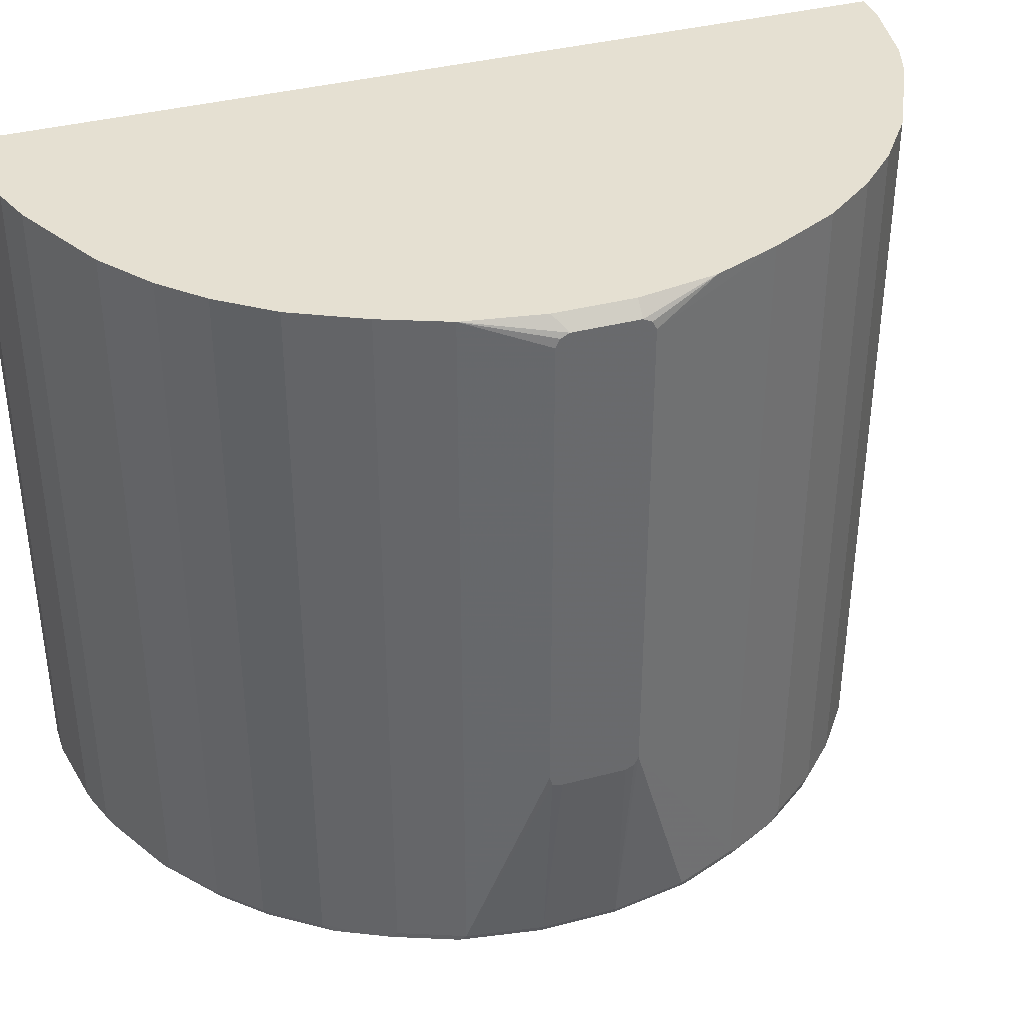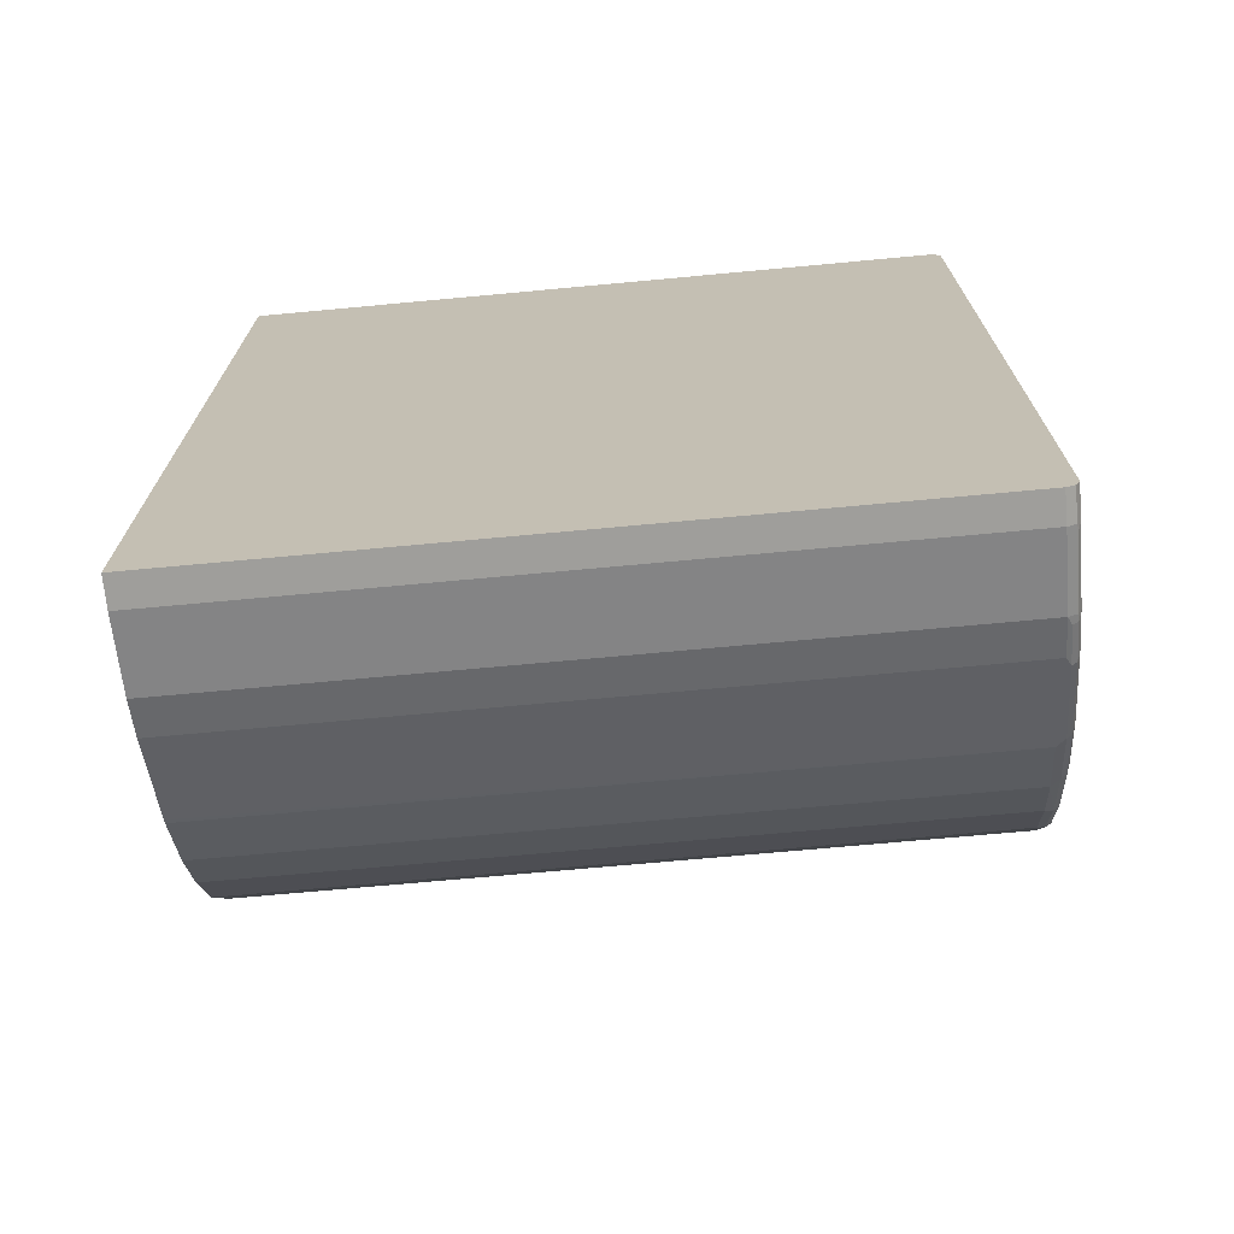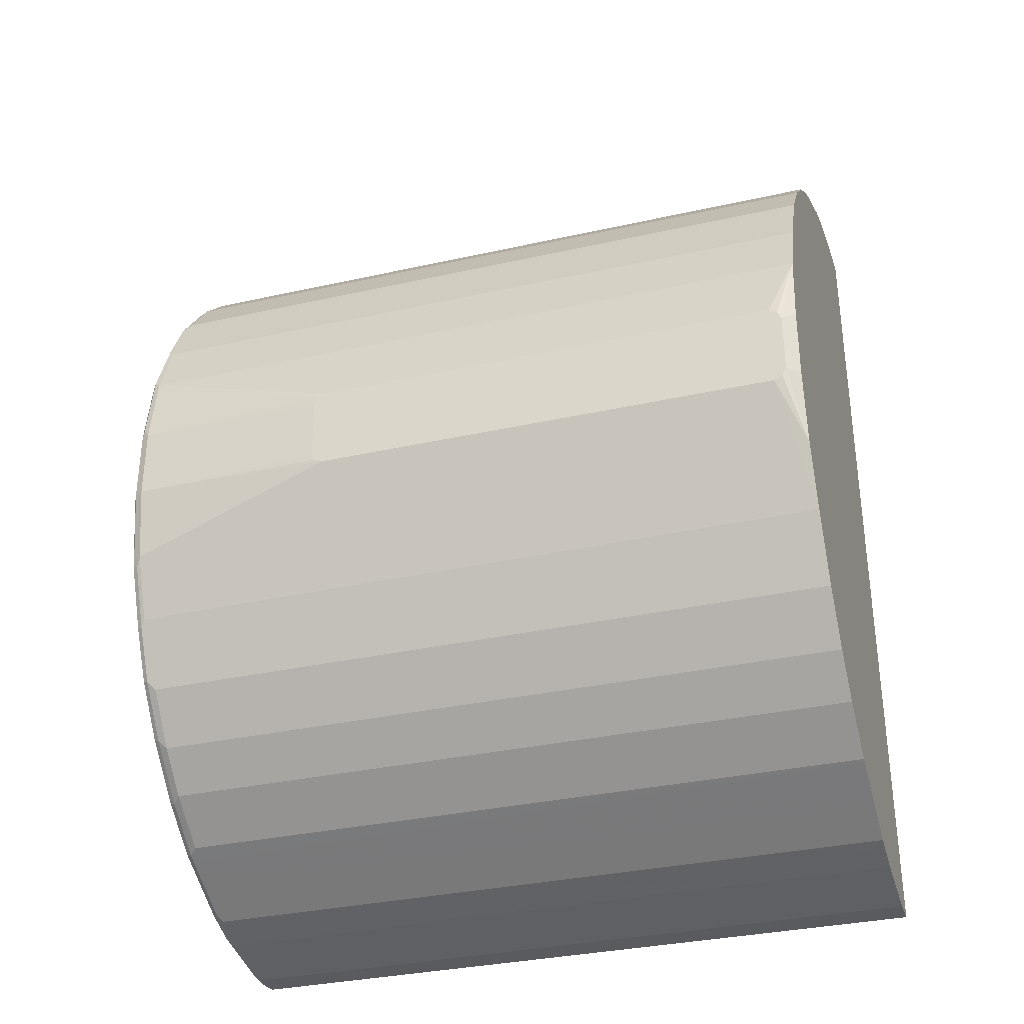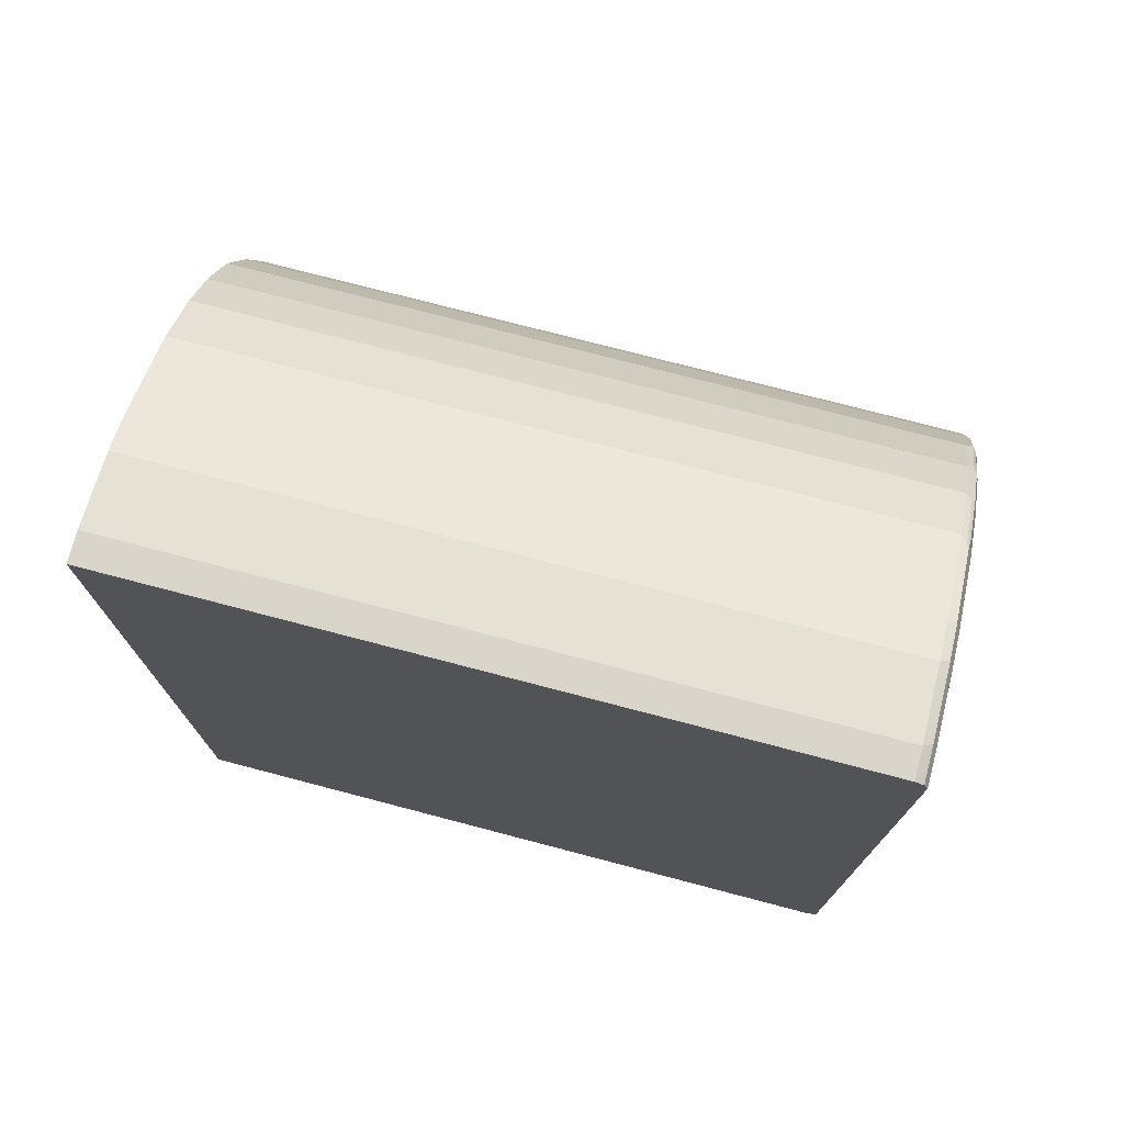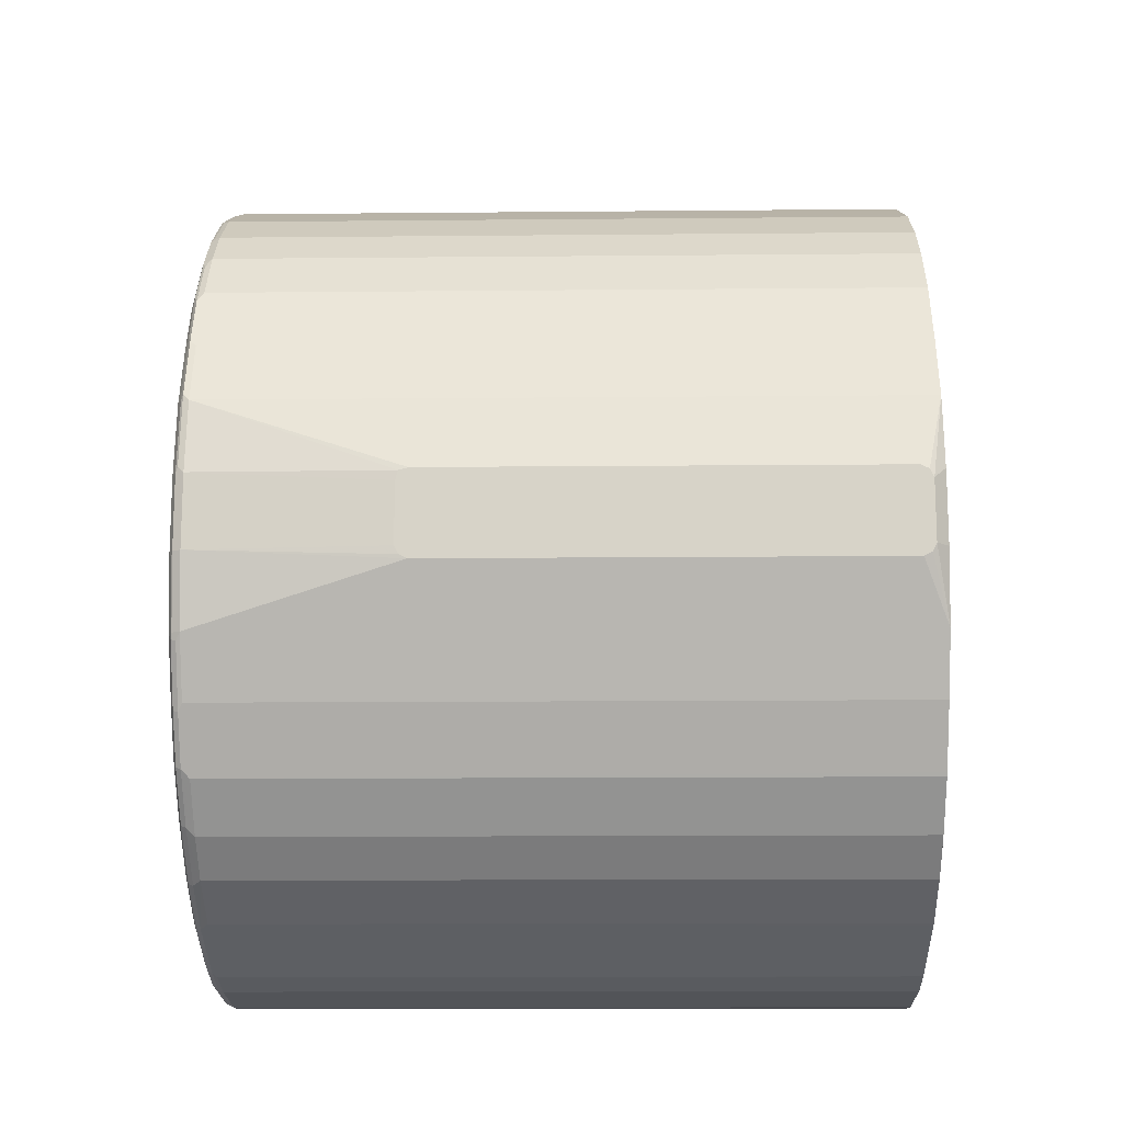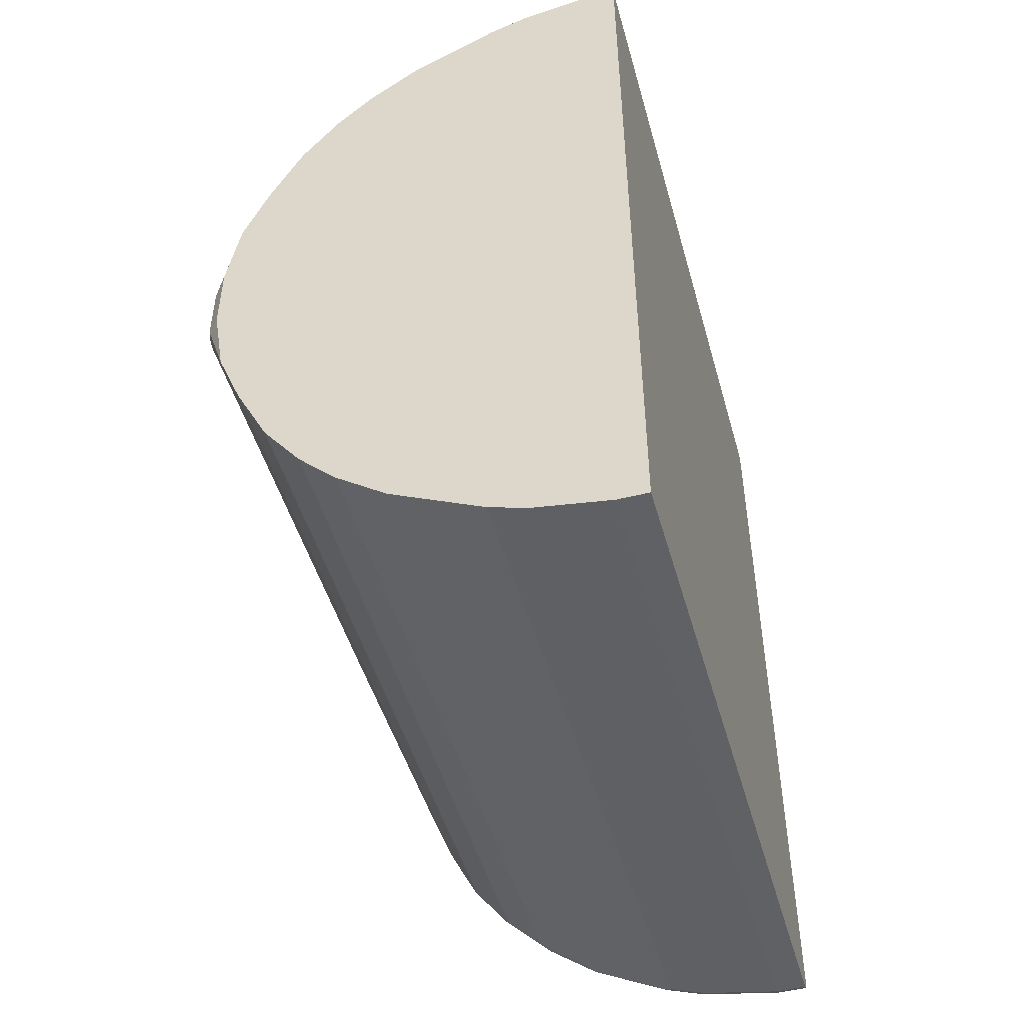
<metadata>
{"format":"obj","ext":"obj","renderer":"f3d","projection":"perspective","resolution":1024,"background":"white","views":[{"elev":37.7,"azim":71.5,"up":"+Y"},{"elev":-70.8,"azim":-84.7,"up":"+Z"},{"elev":-33.4,"azim":107.1,"up":"+Z"},{"elev":74.6,"azim":-75.3,"up":"+Z"},{"elev":-13.6,"azim":91.2,"up":"+Z"},{"elev":-48.5,"azim":-164.4,"up":"+Z"}]}
</metadata>
<code>
v -0.1371 0.4118 -0.5998
v -0.1371 -0.5655 -0.5998
v -0.1786 0.4118 -0.5998
v -0.03422 0.4118 -0.5827
v -0.1371 -0.577 -0.5941
v -0.1786 -0.5704 -0.5974
v -0.1786 -0.5655 -0.5998
v -0.03422 -0.5655 -0.5827
v -0.1786 0.4118 0.5998
v 0.01714 0.4118 -0.5656
v -0.1285 -0.5784 -0.5913
v -0.1371 -0.5827 -0.5827
v -0.1786 -0.5794 -0.5893
v -0.1786 -0.577 -0.5941
v -0.03422 -0.577 -0.577
v 0.01714 -0.5655 -0.5656
v 0.02862 -0.5713 -0.5598
v -0.02281 -0.5713 -0.577
v -0.02566 -0.5784 -0.5742
v -0.1786 -0.5655 0.5998
v -0.1371 0.4118 0.5998
v 0.01768 0.4118 -0.5654
v -0.1786 -0.5827 -0.5827
v -0.03422 -0.5827 -0.5656
v 0.08575 -0.5655 -0.5313
v 0.02576 -0.5784 -0.557
v 0.09716 -0.5713 -0.5255
v -0.1371 -0.5655 0.5998
v -0.1786 -0.5728 0.5962
v -0.03422 0.4118 0.5827
v 0.0691 0.4118 -0.5396
v -0.1786 -0.5827 0.5827
v 0.01714 -0.5827 -0.5484
v 0.12 -0.5655 -0.5142
v 0.09431 -0.5784 -0.5227
v 0.08575 -0.5827 -0.5142
v 0.1313 -0.5713 -0.5084
v -0.1314 -0.577 0.5941
v -0.03422 -0.5655 0.5827
v -0.1786 -0.577 0.5941
v 0.01714 0.4118 0.5656
v 0.1376 0.4118 -0.5053
v -0.1371 -0.5827 0.5827
v 0.1428 -0.5599 -0.5026
v 0.1285 -0.5784 -0.5056
v 0.12 -0.5827 -0.497
v 0.2114 -0.5599 -0.4513
v 0.2 -0.5713 -0.457
v -0.02851 -0.577 0.577
v 0.02291 -0.577 0.5598
v 0.01714 -0.5655 0.5656
v 0.02892 0.4118 0.5597
v 0.1428 0.4118 -0.5026
v -0.03422 -0.5827 0.5656
v 0.1971 -0.5784 -0.4541
v 0.1885 -0.5827 -0.4456
v 0.2114 0.4118 -0.4513
v 0.2628 -0.5599 -0.3999
v 0.2685 -0.5713 -0.3885
v 0.01714 -0.5827 0.5484
v 0.08575 -0.5827 0.5142
v 0.09146 -0.577 0.5255
v 0.03005 -0.5741 0.557
v 0.08575 -0.5655 0.5313
v 0.06322 0.4118 0.5426
v 0.2485 -0.5784 -0.4027
v 0.2057 -0.5827 -0.4284
v 0.2628 0.4118 -0.3999
v 0.3142 -0.5599 -0.3313
v 0.2656 -0.5784 -0.3856
v 0.3199 -0.5713 -0.3199
v 0.12 -0.5827 0.497
v 0.09859 -0.5741 0.5227
v 0.1256 -0.577 0.5084
v 0.12 -0.5655 0.5142
v 0.08575 0.4118 0.5313
v 0.2571 -0.5827 -0.377
v 0.3142 0.4118 -0.3313
v 0.3168 0.4118 -0.3261
v 0.3171 -0.5784 -0.317
v 0.3428 -0.5655 -0.2742
v 0.3542 -0.5713 -0.2513
v 0.3342 -0.5784 -0.2828
v 0.1885 -0.5827 0.4456
v 0.2078 -0.5784 0.4456
v 0.1393 -0.5784 0.497
v 0.1328 -0.5741 0.5056
v 0.1942 -0.577 0.457
v 0.1428 -0.5655 0.5026
v 0.1317 0.4118 0.5083
v 0.12 0.4118 0.5142
v 0.3085 -0.5827 -0.3084
v 0.3428 0.4118 -0.2742
v 0.3599 -0.5655 -0.2399
v 0.3513 -0.5784 -0.2485
v 0.3885 -0.5713 -0.1656
v 0.3256 -0.5827 -0.2742
v 0.2057 -0.5827 0.4284
v 0.2114 -0.5655 0.4513
v 0.2014 -0.5741 0.4541
v 0.2592 -0.5784 0.3941
v 0.1428 0.4118 0.5026
v 0.3599 0.4118 -0.2399
v 0.4287 -0.2742 -0.06847
v 0.3942 -0.5655 -0.1542
v 0.3428 -0.5827 -0.2399
v 0.3856 -0.5784 -0.1628
v 0.3885 -0.577 -0.1542
v 0.2571 -0.5827 0.377
v 0.2114 0.4118 0.4513
v 0.2628 -0.5655 0.3999
v 0.2699 -0.5741 0.3856
v 0.3107 -0.5784 0.3255
v 0.3942 0.4118 -0.1542
v 0.4287 0.377 -0.06847
v 0.4287 -0.2856 -0.06283
v 0.4113 -0.5655 -0.05132
v 0.3771 -0.5827 -0.1542
v 0.4027 -0.5784 -0.05989
v 0.4056 -0.577 -0.05132
v 0.3085 -0.5827 0.3084
v 0.2628 0.4118 0.3999
v 0.3142 -0.5655 0.3313
v 0.3214 -0.5741 0.317
v 0.3278 -0.5784 0.2914
v 0.4113 0.4118 -0.05132
v 0.4287 0.3941 -0.05132
v 0.4287 0.394 -0.05156
v 0.4287 0.3885 -0.06283
v 0.4287 0.3773 -0.06835
v 0.4287 -0.2913 -0.05156
v 0.4287 -0.2914 -0.05132
v 0.4113 -0.5655 0.05132
v 0.3942 -0.5827 -0.05132
v 0.4056 -0.577 0.05132
v 0.3256 -0.5827 0.2742
v 0.3142 0.4118 0.3313
v 0.3199 -0.5655 0.3199
v 0.3201 0.4118 0.3196
v 0.3385 -0.5741 0.2828
v 0.3449 -0.5784 0.2571
v 0.4113 0.4118 0.05132
v 0.4287 0.3941 0.03418
v 0.4287 -0.2914 0.03418
v 0.4287 -0.2876 0.04756
v 0.3942 -0.5655 0.1542
v 0.407 -0.5741 0.05989
v 0.3942 -0.5827 0.05132
v 0.3885 -0.577 0.1542
v 0.3428 -0.5827 0.2399
v 0.3258 0.4118 0.3082
v 0.3556 -0.5741 0.2485
v 0.3486 0.4118 0.2625
v 0.3792 -0.5784 0.1713
v 0.3542 -0.577 0.2399
v 0.3942 0.4118 0.1542
v 0.4287 0.3885 0.04568
v 0.4287 -0.2742 0.05132
v 0.3899 -0.5741 0.1628
v 0.3599 -0.5655 0.2399
v 0.3771 -0.5827 0.1542
v 0.3599 0.4118 0.2399
v 0.4287 0.3772 0.05132
f 89 110 102
f 85 109 101
f 89 99 110
f 87 99 89
f 87 100 99
f 85 111 99
f 85 101 111
f 84 98 85
f 85 88 86
f 85 100 88
f 85 99 100
f 83 106 97
f 83 95 106
f 82 107 95
f 82 96 107
f 85 98 109
f 89 102 90
f 101 109 121
f 94 115 104
f 82 105 96
f 104 128 127
f 104 129 128
f 104 130 129
f 104 115 130
f 103 114 115
f 101 124 112
f 101 113 124
f 101 121 113
f 101 112 111
f 99 122 110
f 99 111 122
f 96 108 107
f 96 105 108
f 95 118 106
f 95 107 118
f 94 104 105
f 94 103 115
f 82 94 105
f 70 80 92
f 81 93 103
f 69 79 71
f 69 78 79
f 66 70 77
f 64 76 65
f 64 91 76
f 64 75 91
f 64 73 75
f 104 127 143
f 63 73 64
f 62 74 87
f 62 72 74
f 61 72 62
f 59 80 70
f 59 71 80
f 59 70 66
f 58 71 59
f 62 87 73
f 70 92 77
f 71 79 81
f 71 81 94
f 80 97 92
f 80 83 97
f 79 93 81
f 75 90 91
f 75 89 90
f 75 87 89
f 74 100 87
f 74 88 100
f 74 86 88
f 73 87 75
f 72 86 74
f 72 85 86
f 72 84 85
f 71 83 80
f 71 95 83
f 71 82 95
f 71 94 82
f 81 103 94
f 104 143 157
f 114 126 127
f 104 163 158
f 140 153 151
f 140 152 153
f 138 140 151
f 135 161 148
f 135 149 161
f 135 159 149
f 135 147 159
f 141 150 161
f 133 147 135
f 133 146 159
f 133 145 146
f 133 144 145
f 126 143 127
f 126 142 143
f 125 152 140
f 125 141 152
f 133 159 147
f 141 161 154
f 141 154 149
f 141 149 155
f 58 69 71
f 156 163 157
f 153 160 162
f 152 160 153
f 149 154 161
f 149 152 155
f 149 159 152
f 146 152 159
f 146 160 152
f 146 162 160
f 146 156 162
f 146 163 156
f 146 158 163
f 145 158 146
f 143 156 157
f 142 156 143
f 141 155 152
f 125 150 141
f 104 157 163
f 125 136 150
f 123 151 139
f 111 123 137
f 111 124 123
f 111 112 124
f 107 134 118
f 107 119 134
f 107 120 119
f 107 108 120
f 111 137 122
f 105 120 108
f 104 117 105
f 104 116 117
f 104 131 116
f 104 132 131
f 104 144 132
f 104 145 144
f 104 158 145
f 105 117 120
f 113 121 136
f 113 136 125
f 113 125 140
f 123 138 151
f 123 140 138
f 123 124 140
f 120 148 134
f 120 135 148
f 119 120 134
f 117 135 120
f 117 133 135
f 117 144 133
f 117 132 144
f 117 131 132
f 116 131 117
f 114 130 115
f 114 129 130
f 114 128 129
f 114 127 128
f 113 140 124
f 123 139 137
f 58 78 69
f 1 139 151
f 55 67 56
f 5 19 11
f 5 15 19
f 5 8 15
f 5 14 6
f 5 13 14
f 5 12 13
f 5 11 12
f 8 16 17
f 4 16 8
f 3 20 9
f 3 29 20
f 3 40 29
f 3 32 40
f 3 23 32
f 3 13 23
f 3 14 13
f 4 10 16
f 3 6 14
f 8 17 18
f 8 19 15
f 12 106 118
f 12 97 106
f 12 92 97
f 12 77 92
f 12 67 77
f 12 56 67
f 12 46 56
f 8 18 19
f 12 36 46
f 12 24 33
f 12 23 13
f 11 24 12
f 11 19 24
f 10 22 16
f 9 28 21
f 9 20 28
f 12 33 36
f 2 8 5
f 2 6 7
f 2 5 6
f 1 122 137
f 1 110 122
f 1 102 110
f 1 90 102
f 1 91 90
f 1 76 91
f 1 65 76
f 1 137 139
f 1 52 65
f 1 30 41
f 1 21 30
f 1 9 21
f 1 3 9
f 1 7 3
f 1 2 7
f 58 68 78
f 1 41 52
f 1 151 153
f 1 153 162
f 1 162 156
f 1 8 2
f 1 4 8
f 1 10 4
f 1 22 10
f 1 31 22
f 1 42 31
f 1 53 42
f 1 57 53
f 1 68 57
f 1 78 68
f 1 79 78
f 1 93 79
f 1 103 93
f 1 114 103
f 1 126 114
f 1 142 126
f 1 156 142
f 12 118 134
f 12 134 148
f 3 7 6
f 12 161 150
f 44 53 57
f 42 53 44
f 41 51 52
f 39 50 51
f 39 49 50
f 38 49 39
f 38 54 49
f 44 57 47
f 38 43 54
f 37 48 55
f 37 47 48
f 37 44 47
f 35 46 36
f 35 45 46
f 34 44 37
f 34 42 44
f 37 55 45
f 45 55 46
f 46 55 56
f 47 57 68
f 55 77 67
f 12 148 161
f 55 59 66
f 51 65 52
f 51 64 65
f 51 63 64
f 50 63 51
f 50 73 63
f 50 62 73
f 50 61 62
f 50 60 61
f 50 54 60
f 49 54 50
f 48 59 55
f 47 59 48
f 47 58 59
f 47 68 58
f 32 38 40
f 32 43 38
f 55 66 77
f 12 32 23
f 30 51 41
f 17 19 18
f 17 26 19
f 16 25 17
f 16 22 25
f 12 43 32
f 12 54 43
f 17 27 35
f 12 60 54
f 12 72 61
f 12 84 72
f 12 98 84
f 12 109 98
f 12 121 109
f 12 136 121
f 12 150 136
f 12 61 60
f 17 35 26
f 17 25 27
f 20 29 28
f 30 39 51
f 29 40 38
f 28 38 39
f 28 29 38
f 27 45 35
f 27 37 45
f 19 26 24
f 26 36 33
f 26 35 36
f 27 34 37
f 25 42 34
f 25 31 42
f 24 26 33
f 22 31 25
f 21 39 30
f 21 28 39
f 25 34 27

</code>
